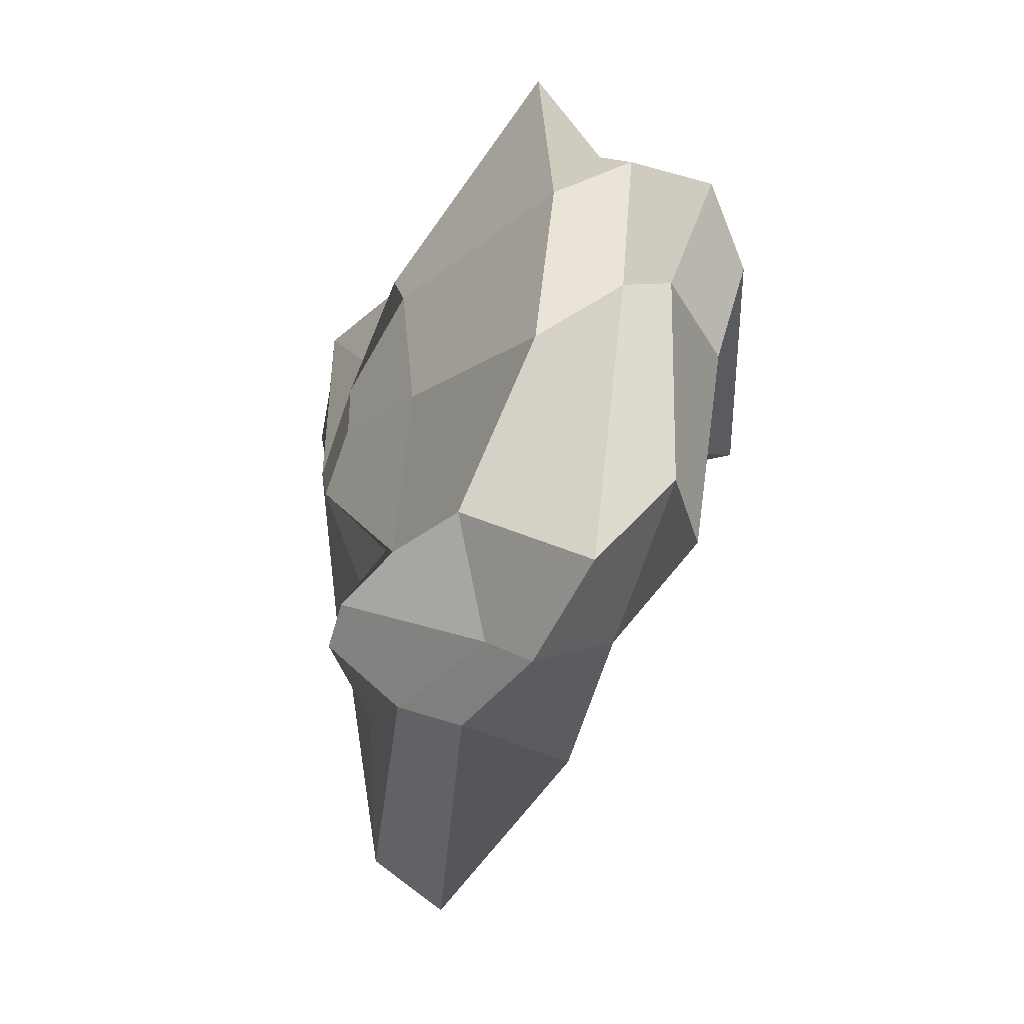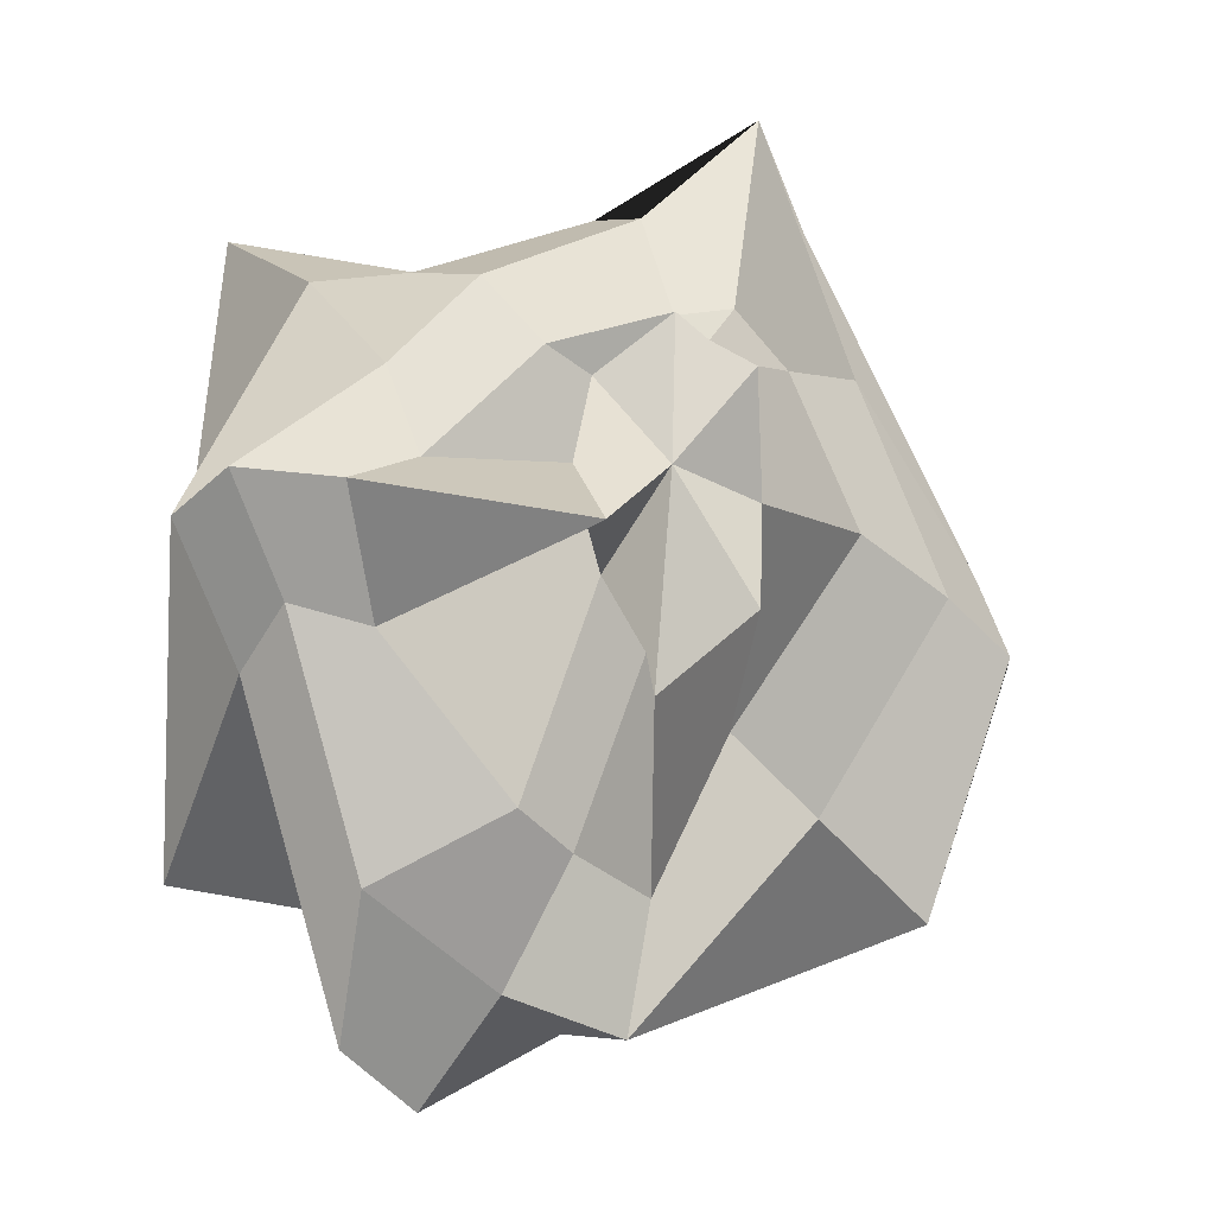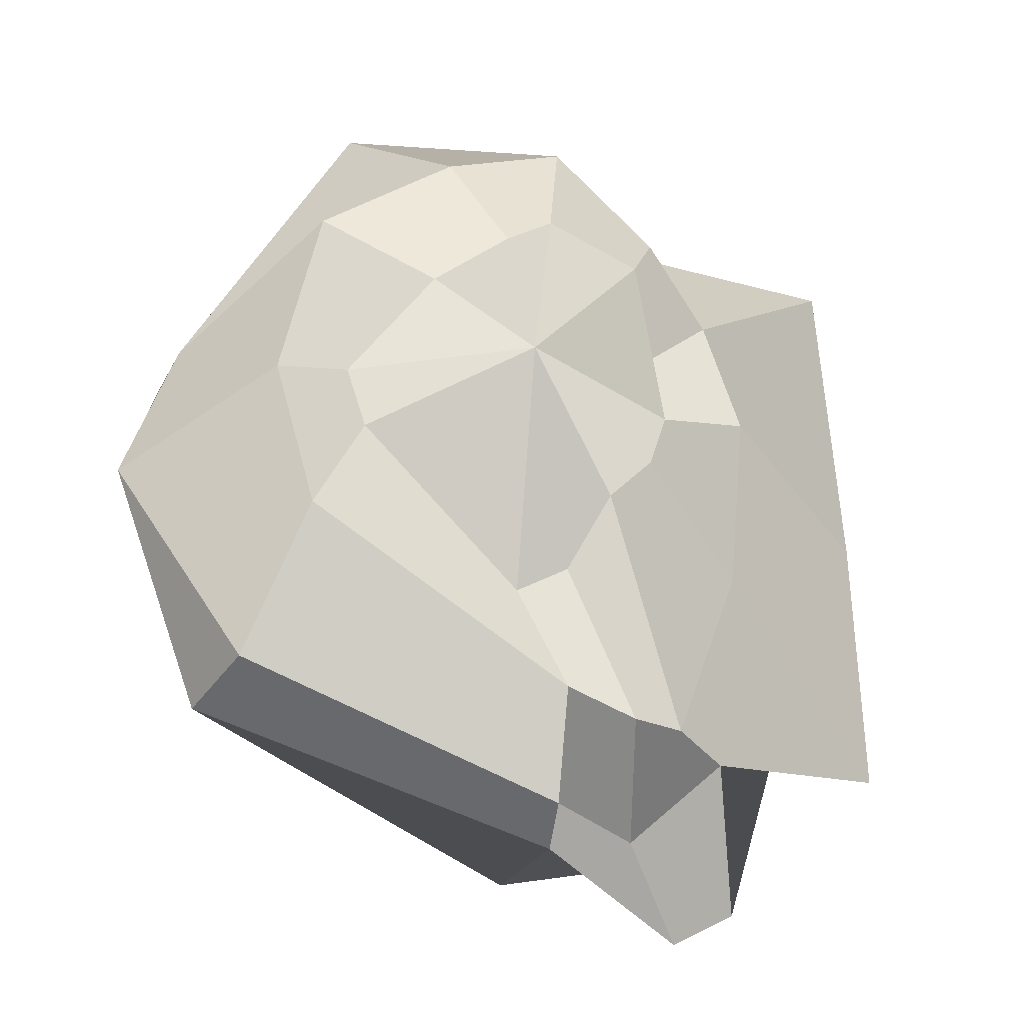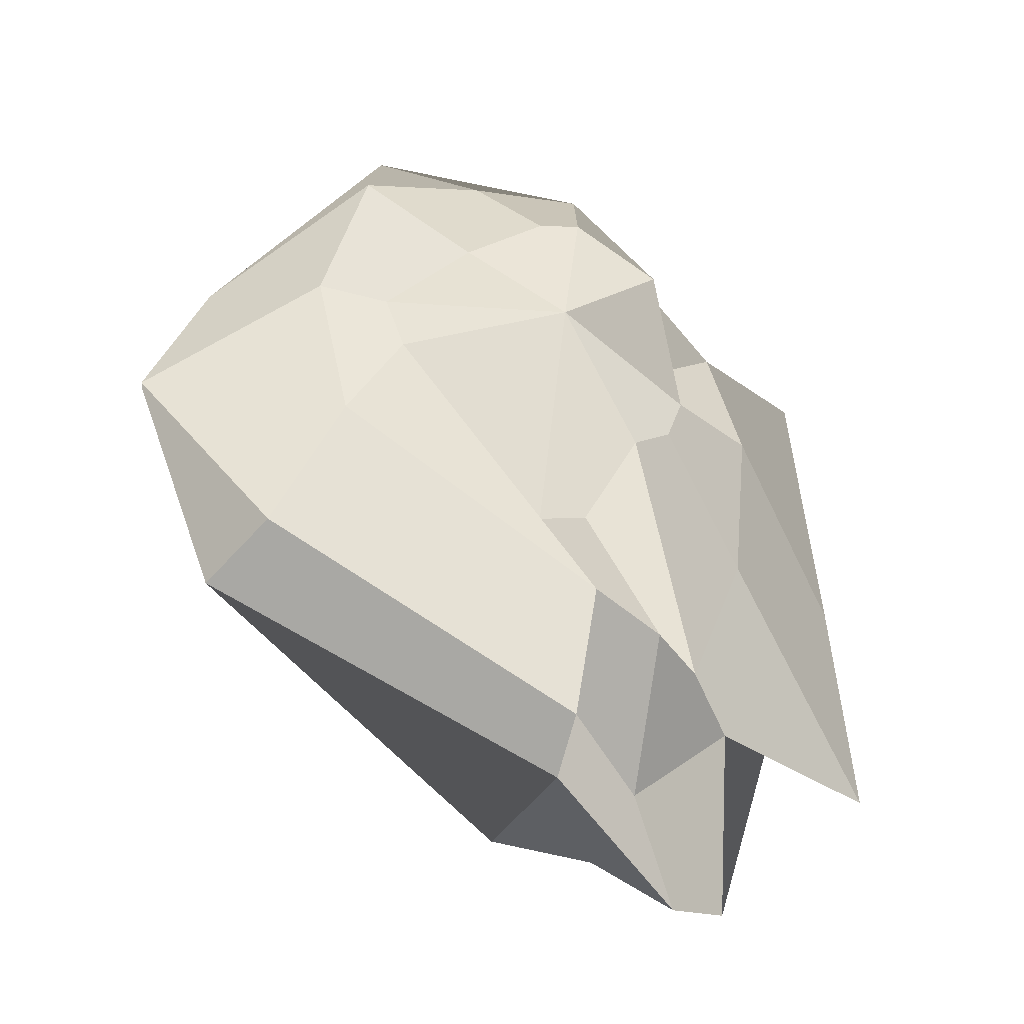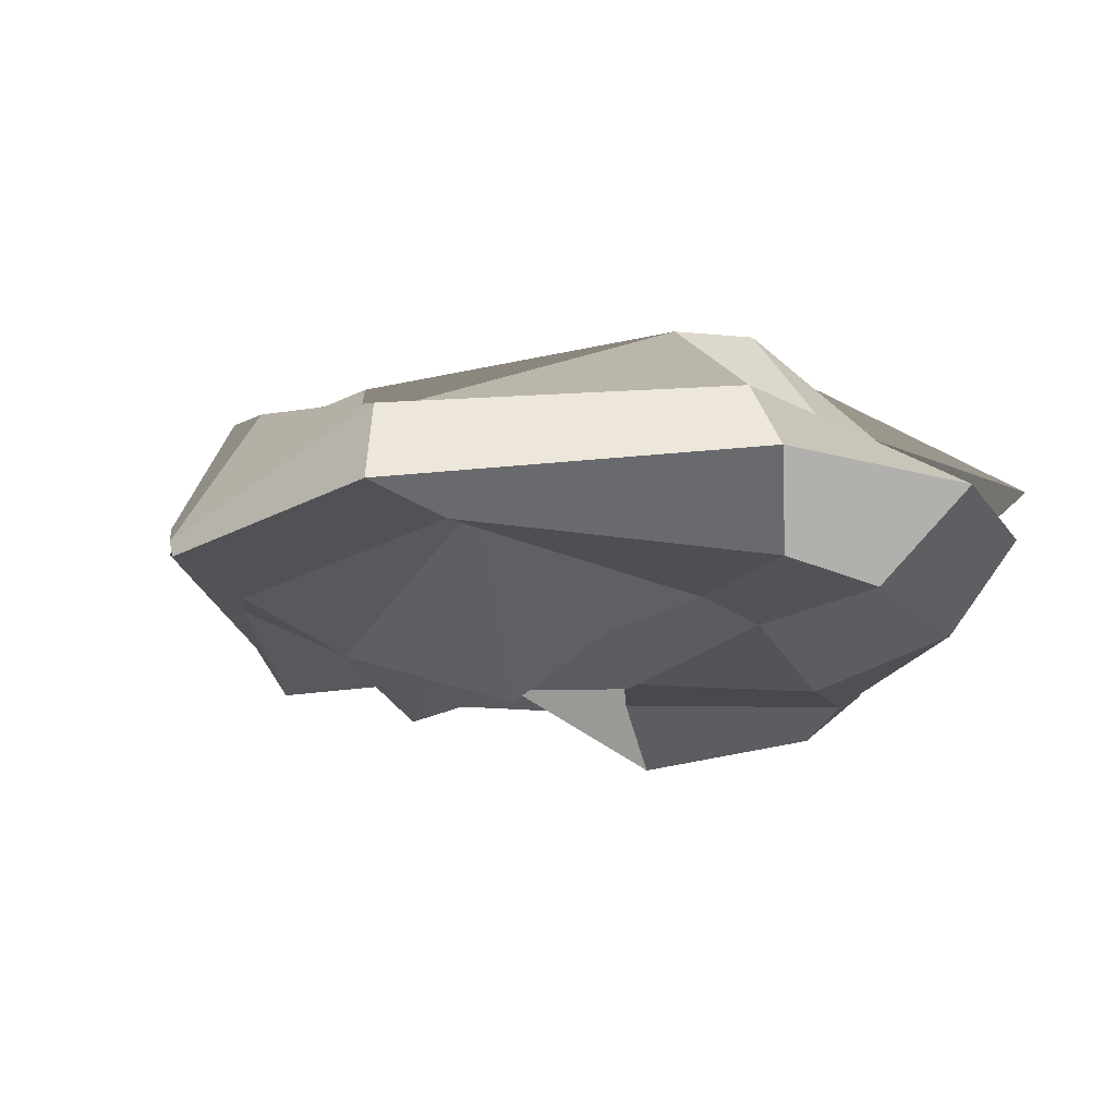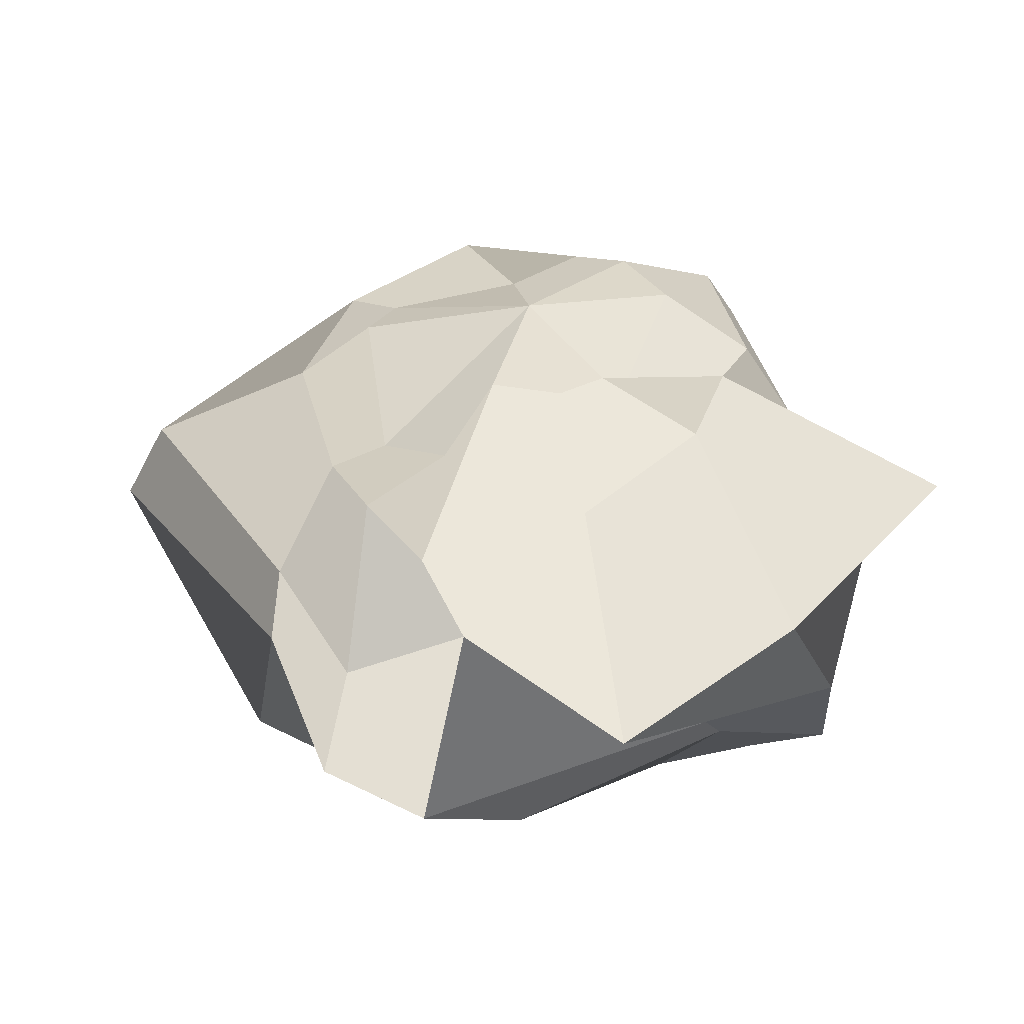
<metadata>
{"format":"obj","ext":"obj","renderer":"f3d","projection":"perspective","resolution":1024,"background":"white","views":[{"elev":-53.9,"azim":-101.7,"up":"+Z"},{"elev":-14.9,"azim":-27.5,"up":"+Z"},{"elev":-22.3,"azim":157.6,"up":"+Z"},{"elev":-43.2,"azim":148.7,"up":"+Z"},{"elev":-9.1,"azim":150.6,"up":"+Y"},{"elev":35.0,"azim":-138.0,"up":"+Y"}]}
</metadata>
<code>
o Cube
v -0.1065 0.3798 -2.026
v 0.2345 1.042 0.05506
v 0.9425 0.8187 -0.3516
v 1.109 0.6265 -0.6599
v 1.373 0.5148 -1.366
v 1.479 0.1806 -1.516
v 0.9307 0.1299 -1.13
v 0.6072 0.2789 -0.7745
v 0.279 -0.5326 -0.4852
v 1.019 0.7859 -0.08437
v 1.318 0.7183 -0.08806
v 1.846 0.06449 -0.4109
v 1.821 0.007275 -0.3792
v 1.43 -0.1175 -0.1995
v 0.8799 -0.3171 -0.04952
v 0.4135 -0.3309 0.008349
v -0.03359 -0.4094 0.08272
v 0.6461 0.8637 0.4014
v 1.163 0.817 0.6106
v 1.636 0.2154 0.1385
v 1.704 0.06817 -0.04274
v 1.05 -0.0404 0.7162
v 0.6376 -0.1785 0.6453
v 0.2798 -0.5357 0.4949
v 0.1618 1.057 0.6878
v 0.01922 0.8115 1.205
v -0.1058 0.627 1.262
v -0.1212 0.07948 1.254
v 0.005934 -0.08592 1.226
v -0.007777 -0.3851 0.7042
v -0.02601 -0.429 0.7024
v -0.2425 1.088 0.521
v -0.4979 0.7293 0.869
v -0.6936 0.3651 1.007
v -0.8433 0.2769 0.9635
v -0.7648 -0.214 0.7974
v -0.601 -0.4513 0.4649
v -0.3468 -0.341 0.4144
v -0.4193 0.999 -0.1642
v -0.8898 0.8374 -0.04836
v -1.731 0.3206 -0.3662
v -1.892 0.01302 -0.2704
v -1.813 -0.3702 -0.1778
v -1.458 -0.6063 -0.2334
v -0.516 -0.7868 -0.3047
v -0.1236 1.041 -0.5985
v -0.5702 0.7692 -1.543
v -0.8747 0.5505 -1.609
v -1.16 0.06165 -2.168
v -1.226 -0.2727 -1.635
v -0.7278 -0.5096 -1.339
v -0.3425 -0.4077 -0.3988
v 0.2015 0.7527 -0.9885
v 0.04617 0.9449 -1.467
v -0.03791 0.6404 -1.892
v -0.05995 -0.07923 -2.091
v -0.01108 -0.1807 -1.569
v -0.02141 -0.2363 -0.7984
v -0.4384 -0.4887 -0.2518
v -1.29 -0.4976 -0.7345
v -1.534 -0.2344 -0.6114
v -1.61 0.004121 -0.8336
v -1.729 0.4109 -1.56
v -0.8568 0.764 -0.7954
v -0.3476 0.9861 -0.3821
v 0.2929 -0.3393 0.8016
v 0.433 -0.3138 1.656
v 0.7568 -0.1285 1.283
v 0.9465 0.5027 1.237
v 0.5209 0.7161 1.089
v 0.3715 1.056 0.5652
v 0.1269 -0.4262 0.6119
v -1.195 -0.3167 0.3316
v -1.384 0.003684 0.7293
v -1.595 0.3474 0.9786
v -0.697 0.8643 0.4029
v -0.3309 0.8223 0.1372
v -0.4389 -0.3618 0.04158
v -1.046 -0.316 -0.00998
v -0.5073 0.3628 -1.956
v -0.2729 0.9362 -1.571
v -0.047 0.7373 -0.8474
v -0.182 -0.4669 -0.6951
v -0.3771 -0.2568 -1.437
v -0.6137 -0.1456 -1.961
v -0.7777 0.2254 -2.365
f 1 55 5 6
f 54 53 3 4
f 58 57 8 9
f 56 1 6 7
f 55 54 4 5
f 53 2 3
f 17 58 9
f 57 56 7 8
f 9 8 15 16
f 7 6 13 14
f 5 4 11 12
f 3 2 10
f 17 9 16
f 8 7 14 15
f 6 5 12 13
f 4 3 10 11
f 10 2 18
f 17 16 24
f 15 14 22 23
f 13 12 20 21
f 11 10 18 19
f 16 15 23 24
f 14 13 21 22
f 12 11 19 20
f 66 67 29 30
f 68 69 27 28
f 70 71 25 26
f 72 66 30 31
f 67 68 28 29
f 69 70 26 27
f 18 2 25 71
f 17 24 72 31
f 31 30 37 38
f 29 28 35 36
f 27 26 33 34
f 25 2 32
f 17 31 38
f 30 29 36 37
f 28 27 34 35
f 26 25 32 33
f 73 74 42 43
f 75 76 40 41
f 32 2 39 77
f 17 38 78 45
f 79 73 43 44
f 74 75 41 42
f 76 77 39 40
f 78 79 44 45
f 17 45 59 52
f 60 61 50 51
f 62 63 48 49
f 64 65 46 47
f 59 60 51 52
f 61 62 49 50
f 63 64 47 48
f 39 2 46 65
f 86 80 55 1
f 81 82 53 54
f 83 84 57 58
f 85 86 1 56
f 80 81 54 55
f 46 2 53 82
f 17 52 83 58
f 84 85 56 57
f 41 40 64 63
f 43 42 62 61
f 45 44 60 59
f 40 39 65 64
f 42 41 63 62
f 44 43 61 60
f 20 19 70 69
f 22 21 68 67
f 24 23 66 72
f 19 18 71 70
f 21 20 69 68
f 23 22 67 66
f 38 37 79 78
f 33 32 77 76
f 35 34 75 74
f 37 36 73 79
f 34 33 76 75
f 36 35 74 73
f 51 50 85 84
f 48 47 81 80
f 50 49 86 85
f 52 51 84 83
f 47 46 82 81
f 49 48 80 86

</code>
